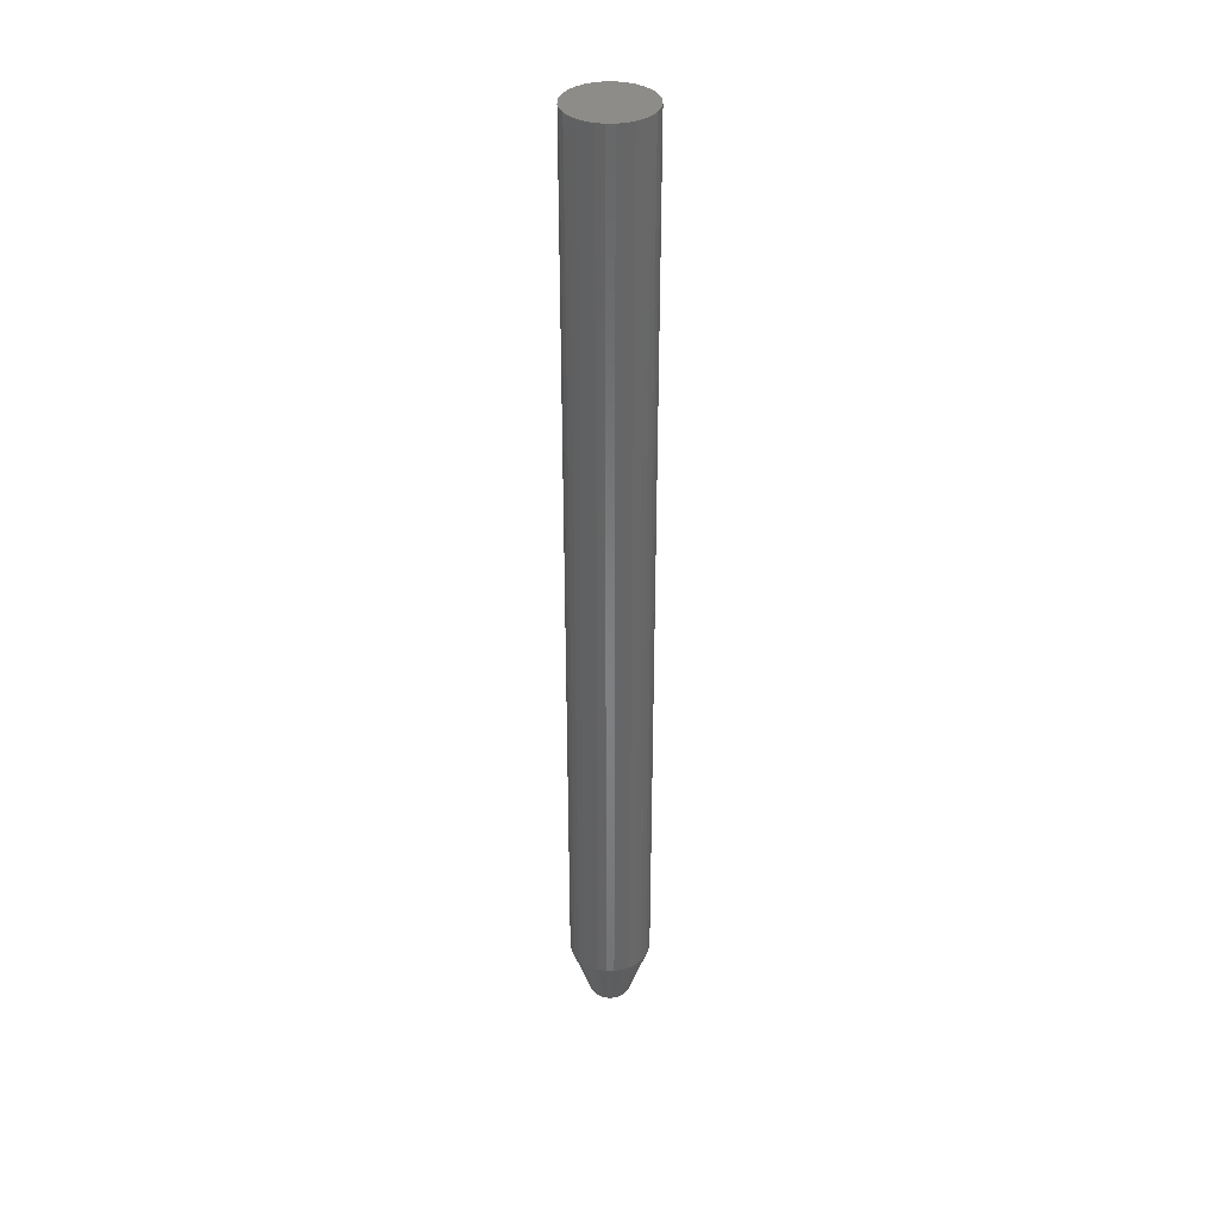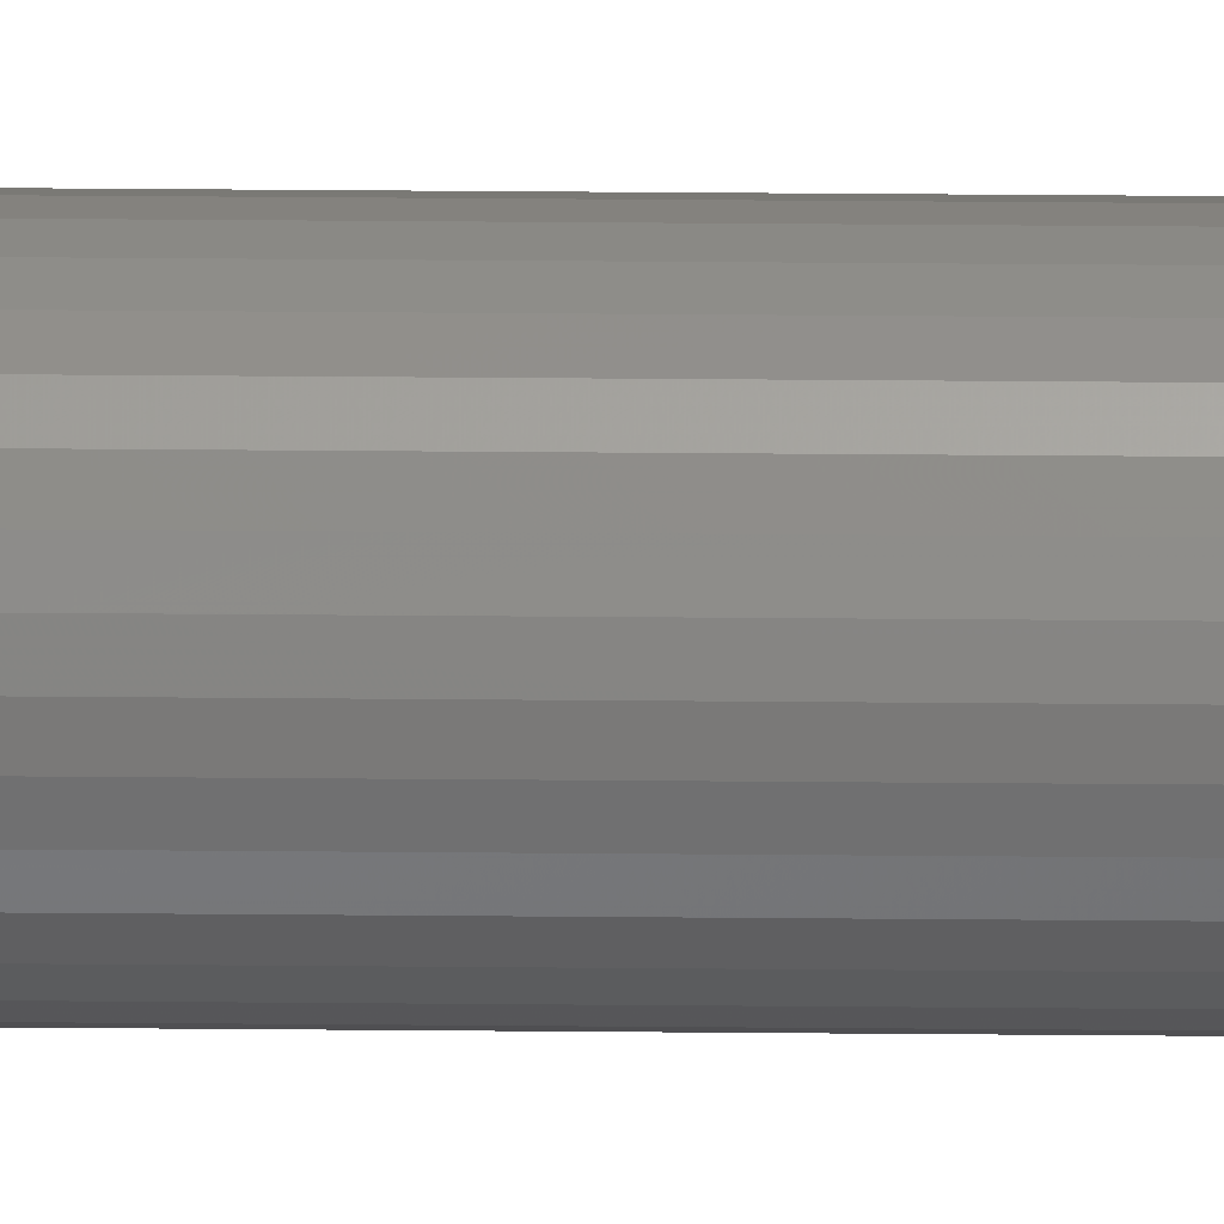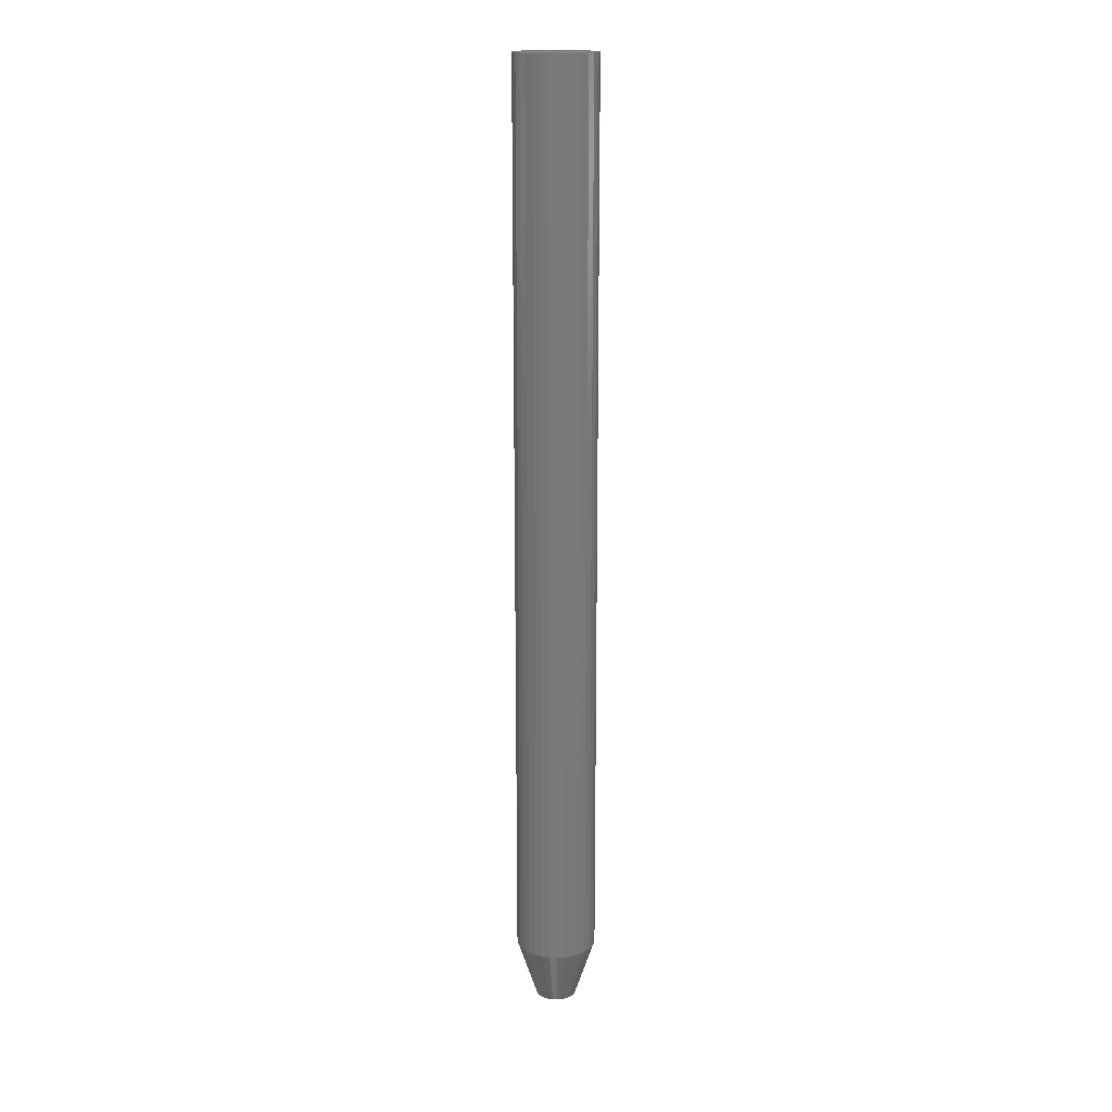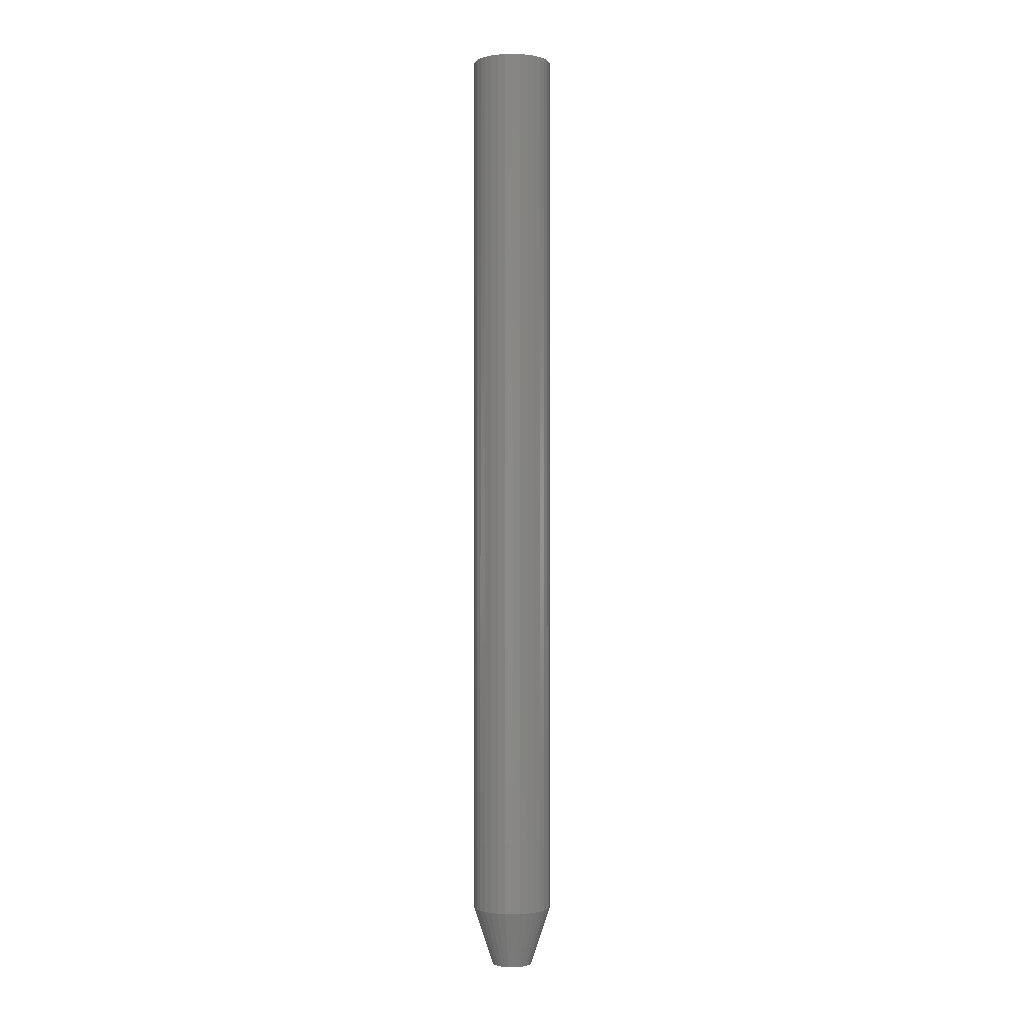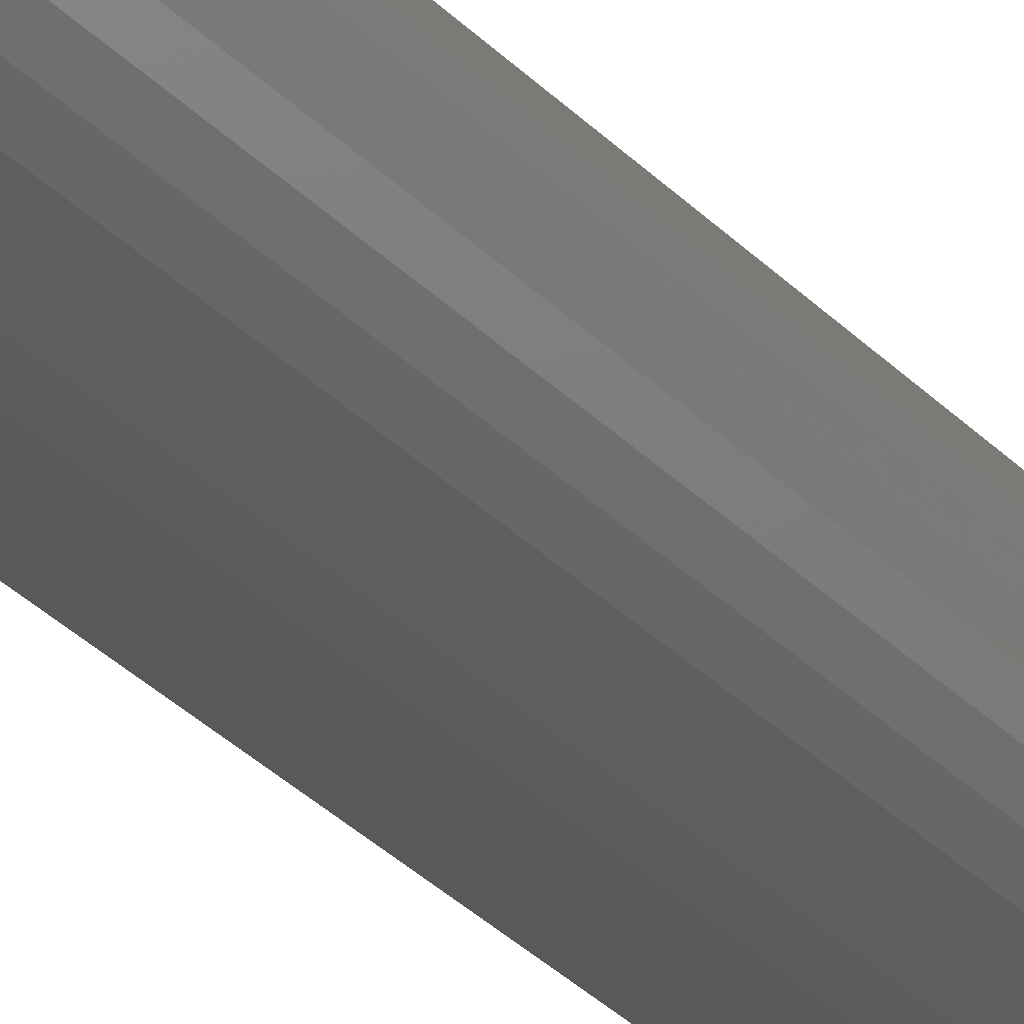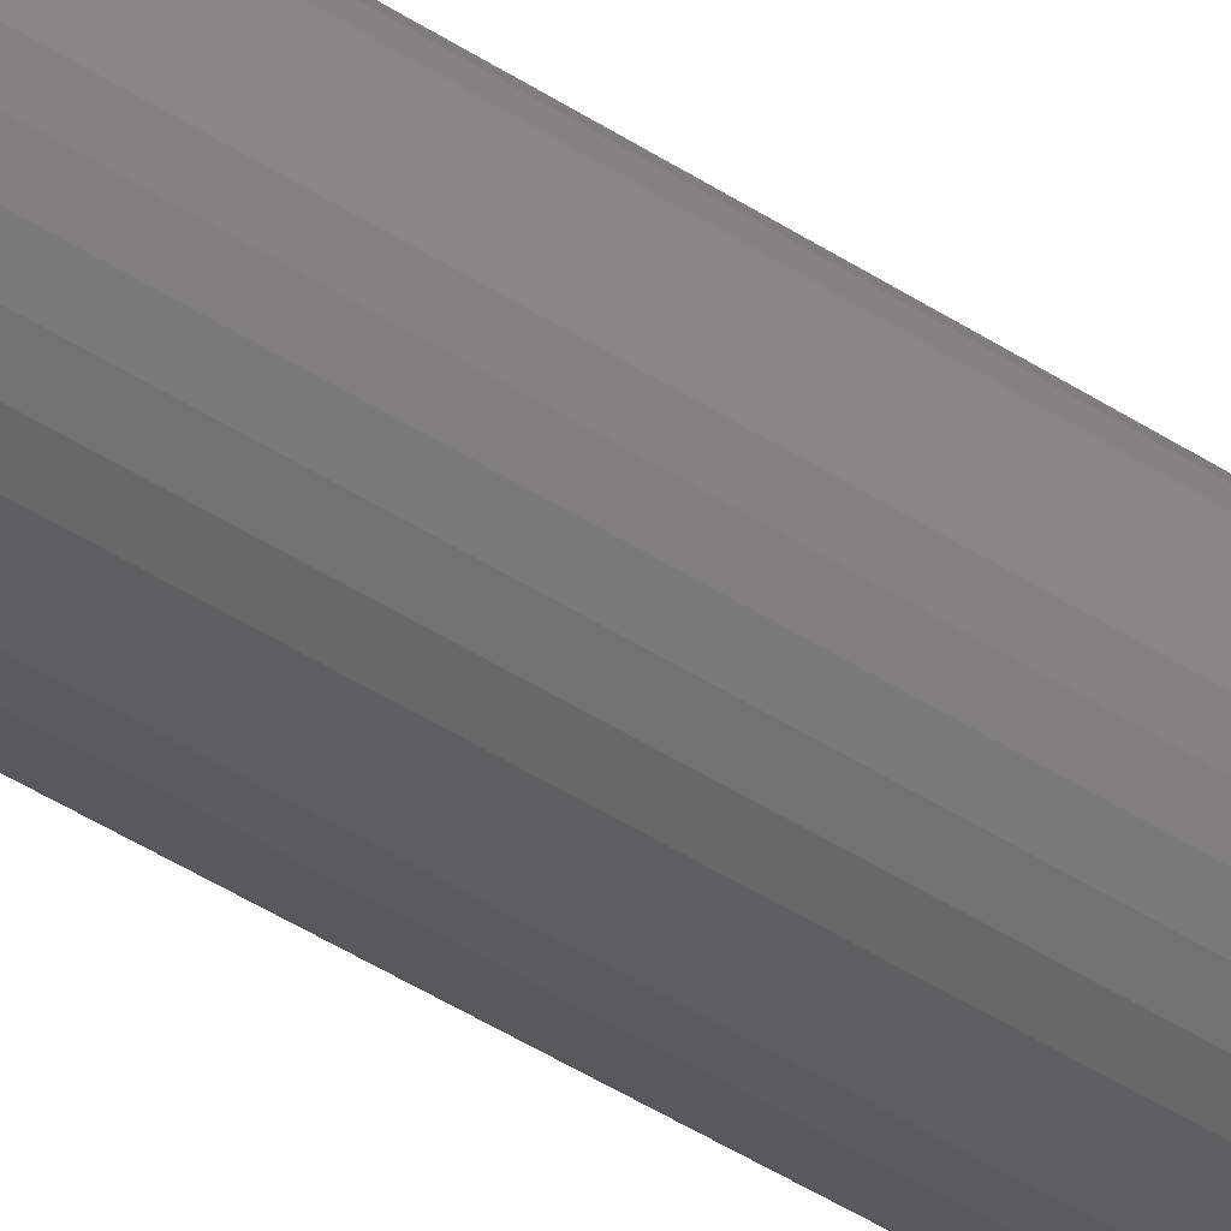
<metadata>
{"format":"stl","ext":"stl","renderer":"f3d","projection":"perspective","resolution":1024,"background":"white","views":[{"elev":36.5,"azim":-95.9,"up":"+Y"},{"elev":34.4,"azim":90.7,"up":"+Z"},{"elev":17.1,"azim":-136.9,"up":"+Y"},{"elev":-0.7,"azim":-147.2,"up":"+Y"},{"elev":-23.3,"azim":-152.1,"up":"+Z"},{"elev":-34.0,"azim":-133.7,"up":"+Z"}]}
</metadata>
<code>
# stl→obj: 96 verts, 188 faces
v 0.017 -0.75 0.05233
v -0.00314 -0.75 0.05034
v 0.01942 -0.75 0.05034
v -0.005124 -0.75 0.04793
v 0.02141 -0.75 0.04793
v -0.006598 -0.75 0.04517
v 0.02288 -0.75 0.04517
v 0.02288 -0.75 0.03296
v -0.005124 -0.75 0.0302
v 0.02141 -0.75 0.0302
v -0.00314 -0.75 0.02778
v 0.01942 -0.75 0.02778
v -0.0007221 -0.75 0.0258
v 0.017 -0.75 0.0258
v 0.002036 -0.75 0.02432
v 0.005029 -0.75 0.02342
v 0.01425 -0.75 0.02432
v 0.008141 -0.75 0.02311
v 0.01125 -0.75 0.02342
v -0.0007221 -0.75 0.05233
v 0.01425 -0.75 0.0538
v 0.01125 -0.75 0.05471
v 0.008141 -0.75 0.05502
v 0.005029 -0.75 0.05471
v 0.002036 -0.75 0.0538
v 0.02379 -0.75 0.04217
v -0.007506 -0.75 0.04217
v 0.0241 -0.75 0.03906
v -0.007812 -0.75 0.03906
v 0.02379 -0.75 0.03595
v -0.007506 -0.75 0.03595
v -0.006598 -0.75 0.03296
v 0.03972 1.972e-18 0.03906
v 0.03972 -0.7031 0.03906
v 0.03911 1.549e-18 0.0329
v 0.03911 -0.7031 0.0329
v 0.03732 1.067e-18 0.02698
v 0.03732 -0.7031 0.02698
v 0.0344 5.441e-19 0.02152
v 0.0344 -0.7031 0.02152
v 0.03047 -3.659e-33 0.01673
v 0.03047 -0.7031 0.01673
v 0.02569 -5.441e-19 0.01281
v 0.02569 -0.7031 0.01281
v 0.02023 -1.067e-18 0.009887
v 0.02023 -0.7031 0.009887
v 0.0143 -1.549e-18 0.00809
v 0.0143 -0.7031 0.00809
v 0.008141 -1.972e-18 0.007484
v 0.008141 -0.7031 0.007484
v 0.001981 -2.319e-18 0.00809
v 0.001981 -0.7031 0.00809
v -0.003943 -2.577e-18 0.009887
v -0.003943 -0.7031 0.009887
v -0.009403 -2.735e-18 0.01281
v -0.009403 -0.7031 0.01281
v -0.01419 -2.789e-18 0.01673
v -0.01419 -0.7031 0.01673
v -0.01812 -2.735e-18 0.02152
v -0.01812 -0.7031 0.02152
v -0.02103 -2.577e-18 0.02698
v -0.02103 -0.7031 0.02698
v -0.02283 -2.319e-18 0.0329
v -0.02283 -0.7031 0.0329
v -0.02344 -1.972e-18 0.03906
v -0.02344 -0.7031 0.03906
v -0.02283 -1.549e-18 0.04522
v -0.02283 -0.7031 0.04522
v -0.02103 -1.067e-18 0.05115
v -0.02103 -0.7031 0.05115
v -0.01812 -5.441e-19 0.05661
v -0.01812 -0.7031 0.05661
v -0.01419 3.274e-33 0.06139
v -0.01419 -0.7031 0.06139
v -0.009403 5.441e-19 0.06532
v -0.009403 -0.7031 0.06532
v -0.003943 1.067e-18 0.06824
v -0.003943 -0.7031 0.06824
v 0.001981 1.549e-18 0.07003
v 0.001981 -0.7031 0.07003
v 0.008141 1.972e-18 0.07064
v 0.008141 -0.7031 0.07064
v 0.0143 2.319e-18 0.07003
v 0.0143 -0.7031 0.07003
v 0.02023 2.577e-18 0.06824
v 0.02023 -0.7031 0.06824
v 0.02569 2.735e-18 0.06532
v 0.02569 -0.7031 0.06532
v 0.03047 2.789e-18 0.06139
v 0.03047 -0.7031 0.06139
v 0.0344 2.735e-18 0.05661
v 0.0344 -0.7031 0.05661
v 0.03732 2.577e-18 0.05115
v 0.03732 -0.7031 0.05115
v 0.03911 2.319e-18 0.04522
v 0.03911 -0.7031 0.04522
f 1 2 3
f 3 2 4
f 3 4 5
f 5 4 6
f 5 6 7
f 8 9 10
f 10 9 11
f 10 11 12
f 12 11 13
f 12 13 14
f 13 15 14
f 14 15 16
f 14 16 17
f 16 18 17
f 17 18 19
f 20 2 1
f 20 1 21
f 20 21 22
f 20 22 23
f 20 23 24
f 20 24 25
f 7 6 26
f 26 6 27
f 26 27 28
f 28 27 29
f 28 29 30
f 30 29 31
f 30 31 8
f 8 31 32
f 8 32 9
f 33 34 35
f 35 34 36
f 35 36 37
f 37 36 38
f 37 38 39
f 39 38 40
f 39 40 41
f 41 40 42
f 41 42 43
f 43 42 44
f 43 44 45
f 45 44 46
f 45 46 47
f 47 46 48
f 47 48 49
f 49 48 50
f 49 50 51
f 51 50 52
f 51 52 53
f 53 52 54
f 53 54 55
f 55 54 56
f 55 56 57
f 57 56 58
f 57 58 59
f 59 58 60
f 59 60 61
f 61 60 62
f 61 62 63
f 63 62 64
f 63 64 65
f 65 64 66
f 65 66 67
f 67 66 68
f 67 68 69
f 69 68 70
f 69 70 71
f 71 70 72
f 71 72 73
f 73 72 74
f 73 74 75
f 75 74 76
f 75 76 77
f 77 76 78
f 77 78 79
f 79 78 80
f 79 80 81
f 81 80 82
f 81 82 83
f 83 82 84
f 83 84 85
f 85 84 86
f 85 86 87
f 87 86 88
f 87 88 89
f 89 88 90
f 89 90 91
f 91 90 92
f 91 92 93
f 93 92 94
f 93 94 95
f 95 94 96
f 95 96 33
f 33 96 34
f 29 27 66
f 27 68 66
f 34 96 28
f 96 26 28
f 96 94 7
f 26 96 7
f 94 92 5
f 7 94 5
f 92 90 3
f 5 92 3
f 90 88 1
f 3 90 1
f 88 86 21
f 1 88 21
f 86 84 22
f 21 86 22
f 84 82 23
f 22 84 23
f 82 80 24
f 23 82 24
f 80 78 25
f 24 80 25
f 78 76 20
f 25 78 20
f 76 74 2
f 20 76 2
f 74 72 4
f 2 74 4
f 72 70 6
f 4 72 6
f 27 70 68
f 6 70 27
f 28 30 34
f 30 36 34
f 66 64 29
f 64 31 29
f 64 62 32
f 31 64 32
f 62 60 9
f 32 62 9
f 60 58 11
f 9 60 11
f 58 56 13
f 11 58 13
f 56 54 15
f 13 56 15
f 54 52 16
f 15 54 16
f 52 50 18
f 16 52 18
f 50 48 19
f 18 50 19
f 48 46 17
f 19 48 17
f 46 44 14
f 17 46 14
f 44 42 12
f 14 44 12
f 42 40 10
f 12 42 10
f 40 38 8
f 10 40 8
f 30 38 36
f 8 38 30
f 77 79 81
f 77 81 83
f 85 77 83
f 75 77 85
f 87 75 85
f 73 75 87
f 89 73 87
f 71 73 89
f 91 71 89
f 69 71 91
f 93 69 91
f 67 69 93
f 95 67 93
f 37 61 35
f 59 61 37
f 39 59 37
f 57 59 39
f 41 57 39
f 55 57 41
f 43 55 41
f 53 55 43
f 45 53 43
f 51 53 45
f 49 51 45
f 47 49 45
f 61 63 35
f 35 63 65
f 35 65 33
f 33 65 67
f 33 67 95

</code>
